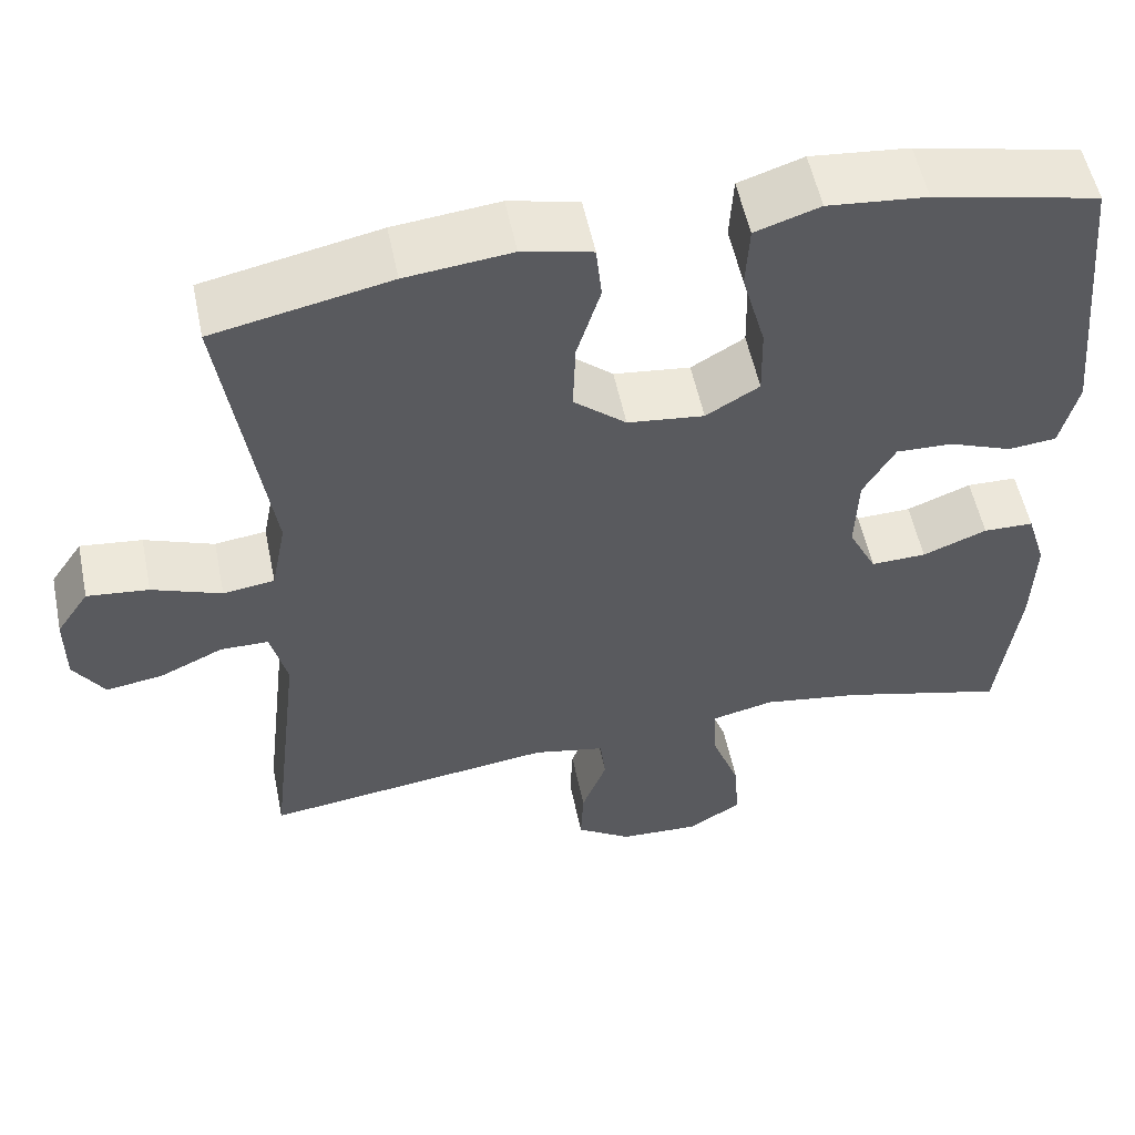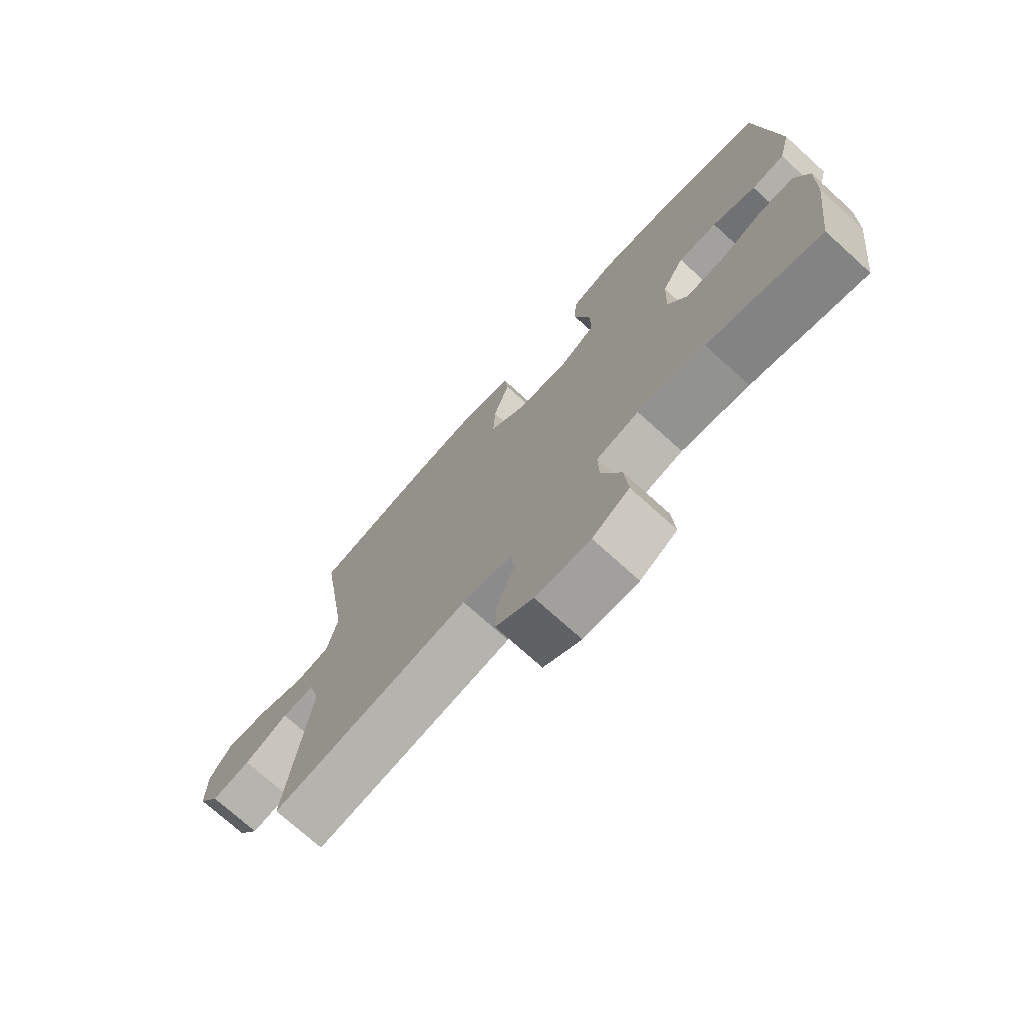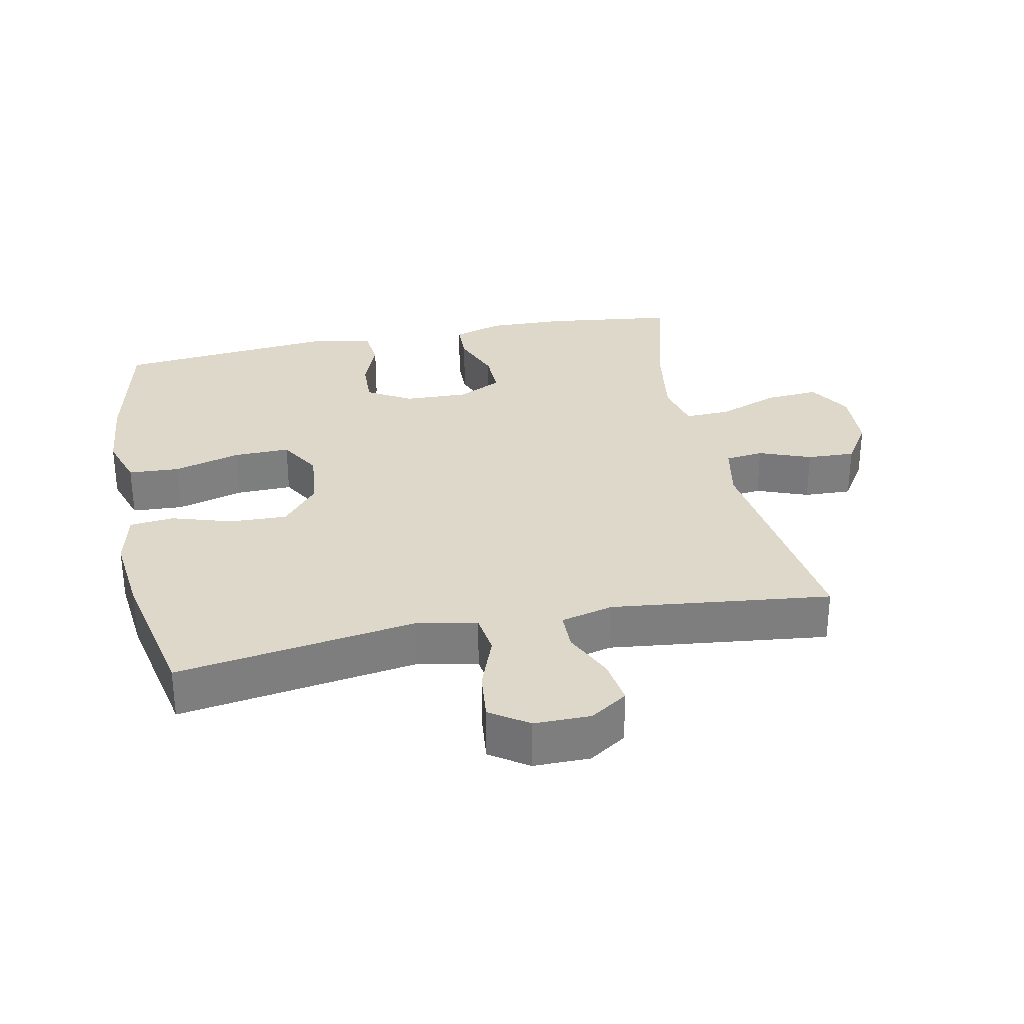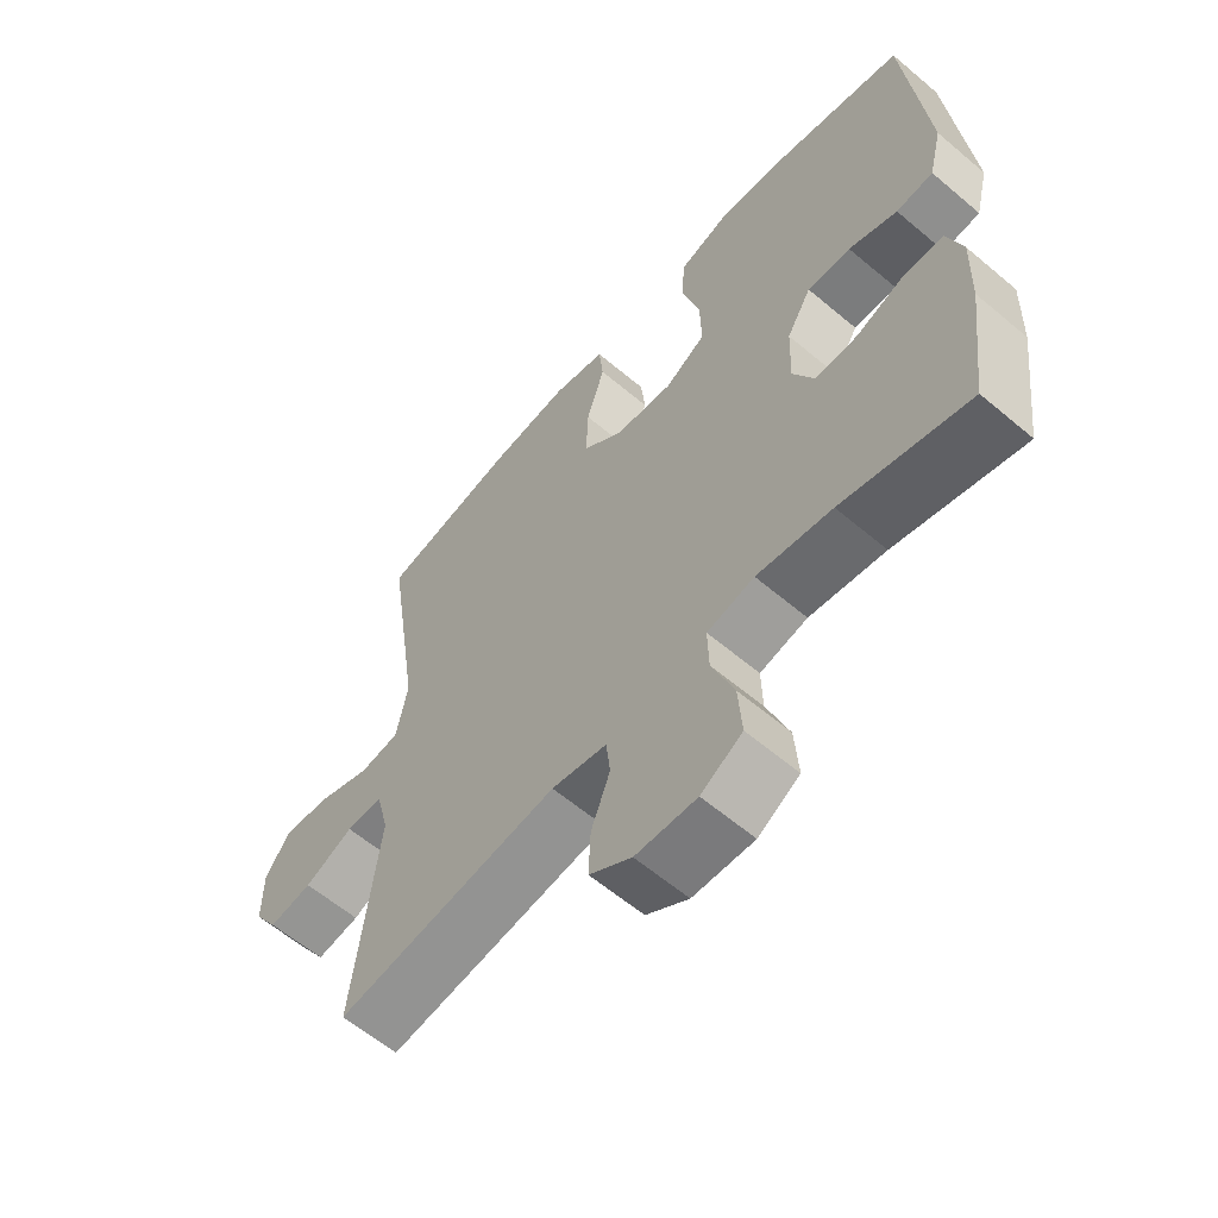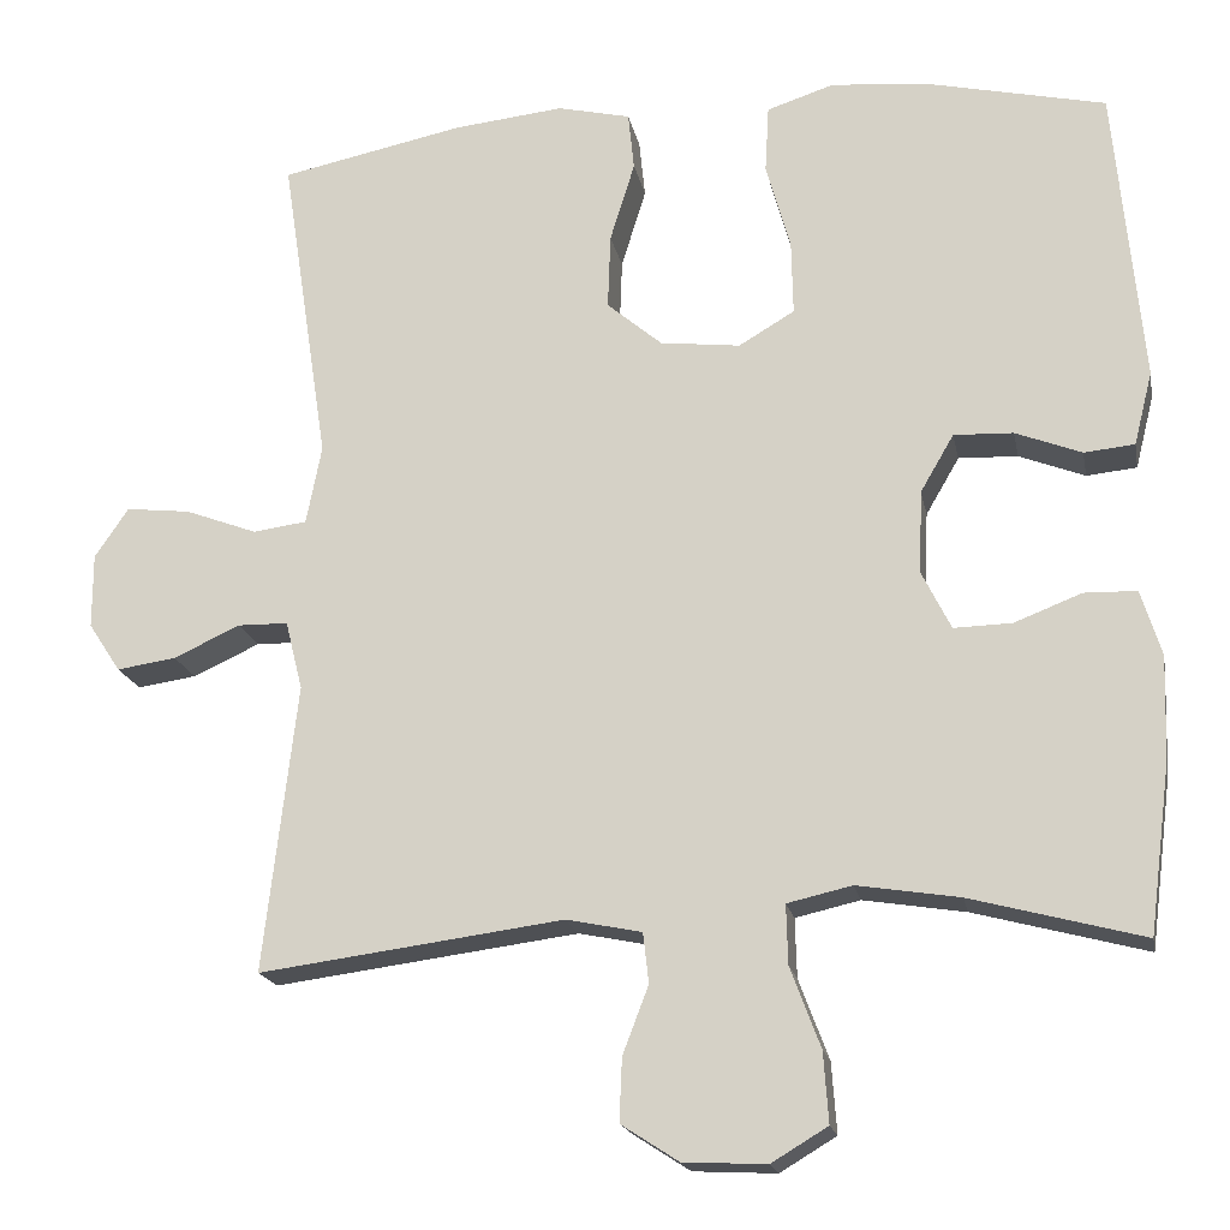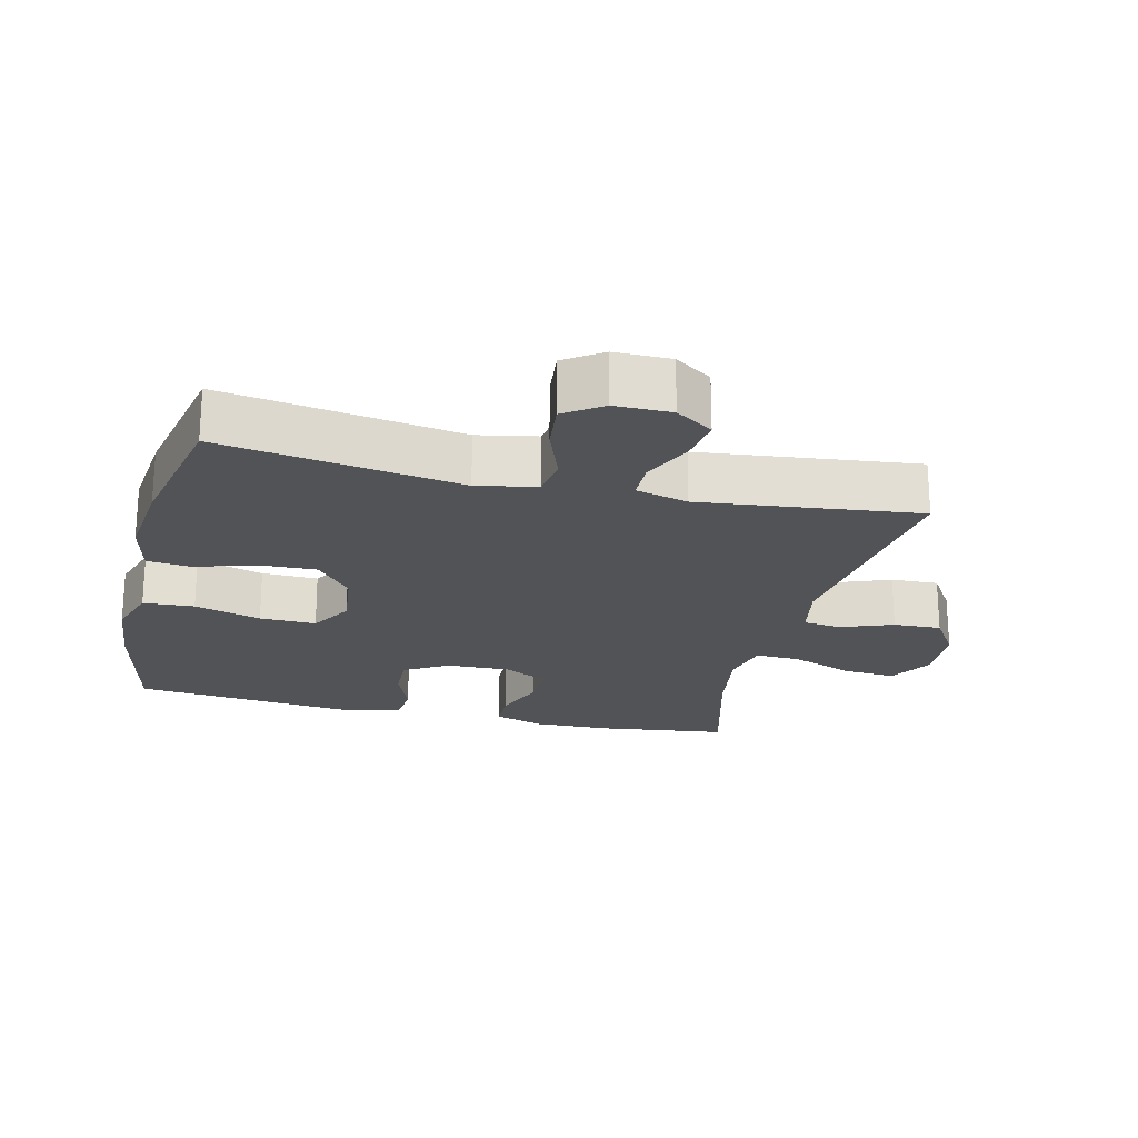
<metadata>
{"format":"obj","ext":"obj","renderer":"f3d","projection":"perspective","resolution":1024,"background":"white","views":[{"elev":54.4,"azim":168.4,"up":"+Z"},{"elev":-73.8,"azim":-132.1,"up":"+Z"},{"elev":31.0,"azim":78.4,"up":"+Y"},{"elev":-60.5,"azim":-130.8,"up":"+Z"},{"elev":-18.2,"azim":-169.2,"up":"+Z"},{"elev":-22.0,"azim":76.4,"up":"+Y"}]}
</metadata>
<code>
o path890
v 0.4398 0.0375 -0.1462
v 0.4598 0.0375 -0.06578
v 0.5186 0.0375 -0.06488
v 0.5964 0.0375 -0.1006
v 0.6656 0.0375 -0.1109
v 0.7033 0.0375 -0.05365
v 0.7032 0.0375 0.03314
v 0.6637 0.0375 0.09132
v 0.5886 0.0375 0.08304
v 0.5039 0.0375 0.05146
v 0.4412 0.0375 0.05999
v 0.4232 0.0375 0.1519
v 0.4788 0.0375 0.5196
v 0.2642 0.0375 0.564
v 0.1352 0.0375 0.5779
v 0.05001 0.0375 0.5582
v 0.04303 0.0375 0.4907
v 0.07194 0.0375 0.3974
v 0.07512 0.0375 0.3101
v 0.01089 0.0375 0.2558
v -0.08272 0.0375 0.2449
v -0.1478 0.0375 0.2835
v -0.1459 0.0375 0.3699
v -0.1174 0.0375 0.4722
v -0.1219 0.0375 0.5505
v -0.2007 0.0375 0.5763
v -0.3214 0.0375 0.5644
v -0.5231 0.0375 0.5196
v -0.5561 0.0375 0.1726
v -0.5346 0.0375 0.08705
v -0.4757 0.0375 0.08101
v -0.3984 0.0375 0.1109
v -0.329 0.0375 0.1135
v -0.2898 0.0375 0.04629
v -0.2864 0.0375 -0.05129
v -0.3203 0.0375 -0.1191
v -0.3882 0.0375 -0.1173
v -0.4669 0.0375 -0.0866
v -0.5284 0.0375 -0.08816
v -0.5522 0.0375 -0.1643
v -0.5486 0.0375 -0.2829
v -0.5231 0.0375 -0.4821
v -0.3208 0.0375 -0.4287
v -0.201 0.0375 -0.4099
v -0.1255 0.0375 -0.4272
v -0.1274 0.0375 -0.4964
v -0.1628 0.0375 -0.5908
v -0.1687 0.0375 -0.6729
v -0.1027 0.0375 -0.7125
v -0.005451 0.0375 -0.7079
v 0.06177 0.0375 -0.6643
v 0.05857 0.0375 -0.5909
v 0.02824 0.0375 -0.5113
v 0.03498 0.0375 -0.4528
v 0.123 0.0375 -0.435
v 0.4788 0.0375 -0.4821
v 0.4398 -0.0375 -0.1462
v 0.4598 -0.0375 -0.06578
v 0.5186 -0.0375 -0.06488
v 0.5964 -0.0375 -0.1006
v 0.6656 -0.0375 -0.1109
v 0.7033 -0.0375 -0.05365
v 0.7032 -0.0375 0.03314
v 0.6637 -0.0375 0.09132
v 0.5886 -0.0375 0.08304
v 0.5039 -0.0375 0.05146
v 0.4412 -0.0375 0.05999
v 0.4232 -0.0375 0.1519
v 0.4788 -0.0375 0.5196
v 0.2642 -0.0375 0.564
v 0.1352 -0.0375 0.5779
v 0.05001 -0.0375 0.5582
v 0.04303 -0.0375 0.4907
v 0.07194 -0.0375 0.3974
v 0.07512 -0.0375 0.3101
v 0.01089 -0.0375 0.2558
v -0.08272 -0.0375 0.2449
v -0.1478 -0.0375 0.2835
v -0.1459 -0.0375 0.3699
v -0.1174 -0.0375 0.4722
v -0.1219 -0.0375 0.5505
v -0.2007 -0.0375 0.5763
v -0.3214 -0.0375 0.5644
v -0.5231 -0.0375 0.5196
v -0.5561 -0.0375 0.1726
v -0.5346 -0.0375 0.08705
v -0.4757 -0.0375 0.08101
v -0.3984 -0.0375 0.1109
v -0.329 -0.0375 0.1135
v -0.2898 -0.0375 0.04629
v -0.2864 -0.0375 -0.05129
v -0.3203 -0.0375 -0.1191
v -0.3882 -0.0375 -0.1173
v -0.4669 -0.0375 -0.0866
v -0.5284 -0.0375 -0.08816
v -0.5522 -0.0375 -0.1643
v -0.5486 -0.0375 -0.2829
v -0.5231 -0.0375 -0.4821
v -0.3208 -0.0375 -0.4287
v -0.201 -0.0375 -0.4099
v -0.1255 -0.0375 -0.4272
v -0.1274 -0.0375 -0.4964
v -0.1628 -0.0375 -0.5908
v -0.1687 -0.0375 -0.6729
v -0.1027 -0.0375 -0.7125
v -0.005451 -0.0375 -0.7079
v 0.06177 -0.0375 -0.6643
v 0.05857 -0.0375 -0.5909
v 0.02824 -0.0375 -0.5113
v 0.03498 -0.0375 -0.4528
v 0.123 -0.0375 -0.435
v 0.4788 -0.0375 -0.4821
v -0.1687 0.0375 -0.6729
v -0.1687 0.0375 -0.6729
v -0.1027 0.0375 -0.7125
v -0.005451 0.0375 -0.7079
v 0.06177 0.0375 -0.6643
v -0.1628 0.0375 -0.5908
v 0.05857 0.0375 -0.5909
v 0.02824 0.0375 -0.5113
v -0.1274 0.0375 -0.4964
v 0.03498 0.0375 -0.4528
v 0.03498 0.0375 -0.4528
v -0.1255 0.0375 -0.4272
v -0.1255 0.0375 -0.4272
v -0.5231 0.0375 -0.4821
v -0.5231 0.0375 -0.4821
v -0.3208 0.0375 -0.4287
v 0.123 0.0375 -0.435
v 0.4788 0.0375 -0.4821
v 0.4788 0.0375 -0.4821
v -0.201 0.0375 -0.4099
v -0.5486 0.0375 -0.2829
v -0.5522 0.0375 -0.1643
v 0.4398 0.0375 -0.1462
v -0.5284 0.0375 -0.08816
v -0.5284 0.0375 -0.08816
v -0.3203 0.0375 -0.1191
v -0.3203 0.0375 -0.1191
v -0.3882 0.0375 -0.1173
v 0.4598 0.0375 -0.06578
v 0.4598 0.0375 -0.06578
v -0.2864 0.0375 -0.05129
v -0.4669 0.0375 -0.0866
v 0.5964 0.0375 -0.1006
v 0.6656 0.0375 -0.1109
v 0.6656 0.0375 -0.1109
v 0.7033 0.0375 -0.05365
v 0.5186 0.0375 -0.06488
v 0.7032 0.0375 0.03314
v -0.2898 0.0375 0.04629
v 0.6637 0.0375 0.09132
v 0.6637 0.0375 0.09132
v -0.329 0.0375 0.1135
v -0.329 0.0375 0.1135
v 0.5039 0.0375 0.05146
v 0.4412 0.0375 0.05999
v 0.4412 0.0375 0.05999
v 0.5886 0.0375 0.08304
v 0.4232 0.0375 0.1519
v -0.5346 0.0375 0.08705
v -0.5346 0.0375 0.08705
v -0.4757 0.0375 0.08101
v -0.3984 0.0375 0.1109
v -0.5561 0.0375 0.1726
v -0.08272 0.0375 0.2449
v -0.1478 0.0375 0.2835
v -0.1478 0.0375 0.2835
v 0.01089 0.0375 0.2558
v 0.07512 0.0375 0.3101
v -0.1459 0.0375 0.3699
v 0.07194 0.0375 0.3974
v -0.1174 0.0375 0.4722
v 0.04303 0.0375 0.4907
v -0.5231 0.0375 0.5196
v -0.5231 0.0375 0.5196
v -0.1219 0.0375 0.5505
v -0.1219 0.0375 0.5505
v 0.05001 0.0375 0.5582
v 0.05001 0.0375 0.5582
v 0.4788 0.0375 0.5196
v 0.4788 0.0375 0.5196
v 0.2642 0.0375 0.564
v -0.3214 0.0375 0.5644
v -0.2007 0.0375 0.5763
v 0.1352 0.0375 0.5779
v -0.1687 -0.0375 -0.6729
v -0.1687 -0.0375 -0.6729
v -0.1027 -0.0375 -0.7125
v -0.005451 -0.0375 -0.7079
v 0.06177 -0.0375 -0.6643
v -0.1628 -0.0375 -0.5908
v 0.05857 -0.0375 -0.5909
v 0.02824 -0.0375 -0.5113
v -0.1274 -0.0375 -0.4964
v 0.03498 -0.0375 -0.4528
v 0.03498 -0.0375 -0.4528
v -0.1255 -0.0375 -0.4272
v -0.1255 -0.0375 -0.4272
v -0.5231 -0.0375 -0.4821
v -0.5231 -0.0375 -0.4821
v -0.3208 -0.0375 -0.4287
v 0.123 -0.0375 -0.435
v 0.4788 -0.0375 -0.4821
v 0.4788 -0.0375 -0.4821
v -0.201 -0.0375 -0.4099
v -0.5486 -0.0375 -0.2829
v -0.5522 -0.0375 -0.1643
v 0.4398 -0.0375 -0.1462
v -0.5284 -0.0375 -0.08816
v -0.5284 -0.0375 -0.08816
v -0.3203 -0.0375 -0.1191
v -0.3203 -0.0375 -0.1191
v -0.3882 -0.0375 -0.1173
v 0.4598 -0.0375 -0.06578
v 0.4598 -0.0375 -0.06578
v -0.2864 -0.0375 -0.05129
v -0.4669 -0.0375 -0.0866
v 0.5964 -0.0375 -0.1006
v 0.6656 -0.0375 -0.1109
v 0.6656 -0.0375 -0.1109
v 0.7033 -0.0375 -0.05365
v 0.5186 -0.0375 -0.06488
v 0.7032 -0.0375 0.03314
v -0.2898 -0.0375 0.04629
v 0.6637 -0.0375 0.09132
v 0.6637 -0.0375 0.09132
v -0.329 -0.0375 0.1135
v -0.329 -0.0375 0.1135
v 0.5039 -0.0375 0.05146
v 0.4412 -0.0375 0.05999
v 0.4412 -0.0375 0.05999
v 0.5886 -0.0375 0.08304
v 0.4232 -0.0375 0.1519
v -0.5346 -0.0375 0.08705
v -0.5346 -0.0375 0.08705
v -0.4757 -0.0375 0.08101
v -0.3984 -0.0375 0.1109
v -0.5561 -0.0375 0.1726
v -0.08272 -0.0375 0.2449
v -0.1478 -0.0375 0.2835
v -0.1478 -0.0375 0.2835
v 0.01089 -0.0375 0.2558
v 0.07512 -0.0375 0.3101
v -0.1459 -0.0375 0.3699
v 0.07194 -0.0375 0.3974
v -0.1174 -0.0375 0.4722
v 0.04303 -0.0375 0.4907
v -0.5231 -0.0375 0.5196
v -0.5231 -0.0375 0.5196
v -0.1219 -0.0375 0.5505
v -0.1219 -0.0375 0.5505
v 0.05001 -0.0375 0.5582
v 0.05001 -0.0375 0.5582
v 0.4788 -0.0375 0.5196
v 0.4788 -0.0375 0.5196
v 0.2642 -0.0375 0.564
v -0.3214 -0.0375 0.5644
v -0.2007 -0.0375 0.5763
v 0.1352 -0.0375 0.5779
f 225 217 240
f 217 198 196
f 194 195 192
f 219 222 224
f 243 203 209
f 218 208 214
f 238 239 237
f 248 246 260
f 207 214 208
f 190 192 189
f 189 192 187
f 202 214 207
f 230 215 223
f 193 192 190
f 243 217 203
f 231 215 230
f 249 238 258
f 212 206 198
f 239 238 249
f 212 198 217
f 259 258 245
f 245 228 241
f 258 238 245
f 210 208 218
f 240 217 243
f 251 259 247
f 247 259 245
f 241 225 240
f 203 217 196
f 209 203 204
f 243 209 231
f 257 234 255
f 214 202 212
f 257 246 244
f 209 215 231
f 233 219 224
f 222 219 220
f 223 219 233
f 212 202 206
f 194 192 193
f 245 238 228
f 225 241 228
f 193 190 191
f 198 195 196
f 235 237 239
f 202 207 200
f 257 244 234
f 230 223 233
f 253 248 260
f 233 224 226
f 196 195 194
f 260 246 257
f 234 243 231
f 244 243 234
f 114 49 105 188
f 49 50 106 105
f 50 51 107 106
f 47 48 104 103
f 51 52 108 107
f 52 53 109 108
f 46 47 103 102
f 53 123 197 109
f 125 46 102 199
f 127 43 99 201
f 54 55 111 110
f 55 131 205 111
f 43 44 100 99
f 44 45 101 100
f 41 42 98 97
f 40 41 97 96
f 56 1 57 112
f 137 40 96 211
f 139 37 93 213
f 1 142 216 57
f 35 36 92 91
f 38 39 95 94
f 37 38 94 93
f 4 147 221 60
f 5 6 62 61
f 3 4 60 59
f 2 3 59 58
f 6 7 63 62
f 34 35 91 90
f 7 153 227 63
f 155 34 90 229
f 10 158 232 66
f 9 10 66 65
f 8 9 65 64
f 11 12 68 67
f 162 31 87 236
f 31 32 88 87
f 29 30 86 85
f 32 33 89 88
f 21 168 242 77
f 20 21 77 76
f 19 20 76 75
f 22 23 79 78
f 18 19 75 74
f 23 24 80 79
f 17 18 74 73
f 176 29 85 250
f 24 178 252 80
f 180 17 73 254
f 12 182 256 68
f 13 14 70 69
f 27 28 84 83
f 26 27 83 82
f 25 26 82 81
f 15 16 72 71
f 14 15 71 70
f 151 166 143
f 143 122 124
f 120 118 121
f 145 150 148
f 169 135 129
f 144 140 134
f 164 163 165
f 174 186 172
f 133 134 140
f 116 115 118
f 115 113 118
f 128 133 140
f 156 149 141
f 119 116 118
f 169 129 143
f 157 156 141
f 175 184 164
f 138 124 132
f 165 175 164
f 138 143 124
f 185 171 184
f 171 167 154
f 184 171 164
f 136 144 134
f 166 169 143
f 177 173 185
f 173 171 185
f 167 166 151
f 129 122 143
f 135 130 129
f 169 157 135
f 183 181 160
f 140 138 128
f 183 170 172
f 135 157 141
f 159 150 145
f 148 146 145
f 149 159 145
f 138 132 128
f 120 119 118
f 171 154 164
f 151 154 167
f 119 117 116
f 124 122 121
f 161 165 163
f 128 126 133
f 183 160 170
f 156 159 149
f 179 186 174
f 159 152 150
f 122 120 121
f 186 183 172
f 160 157 169
f 170 160 169

</code>
